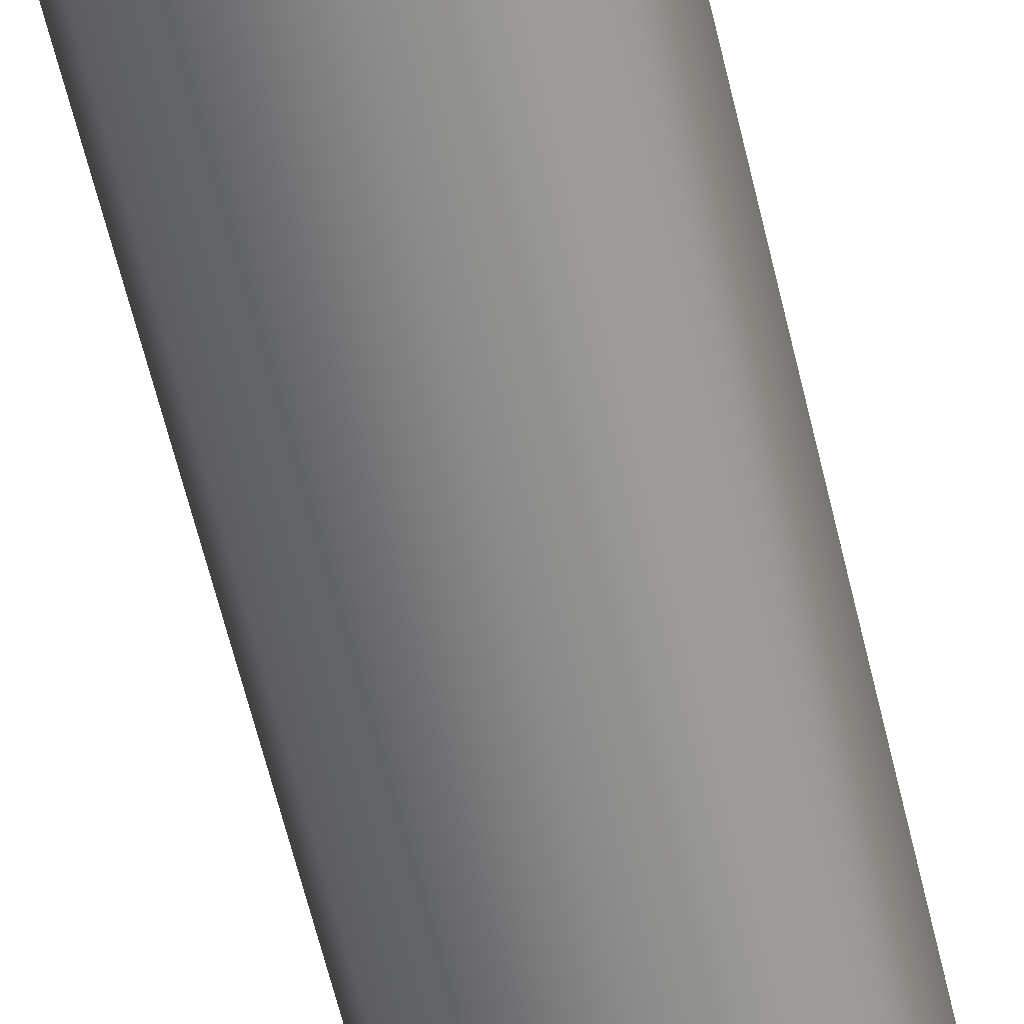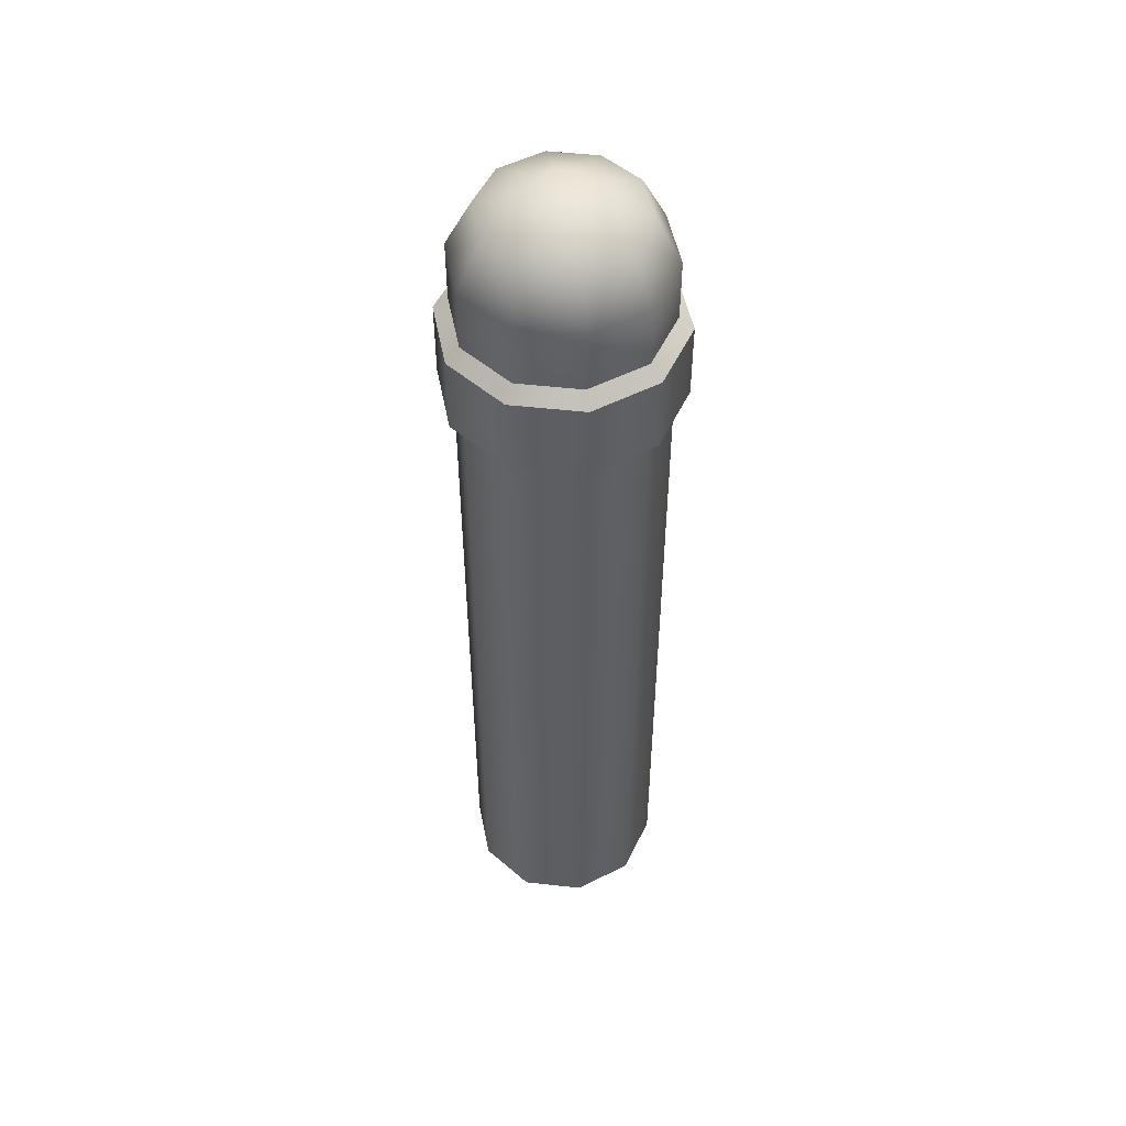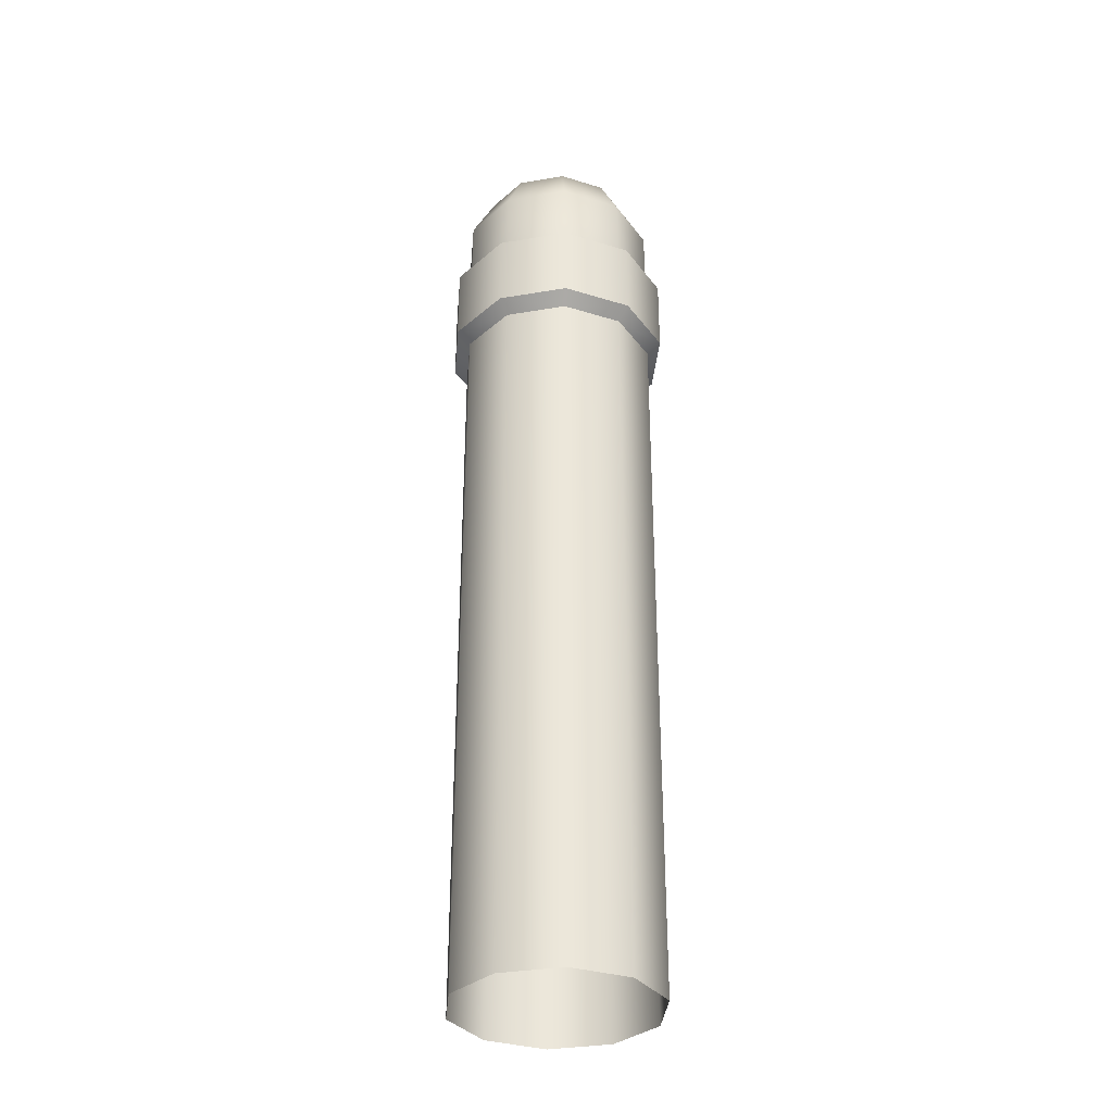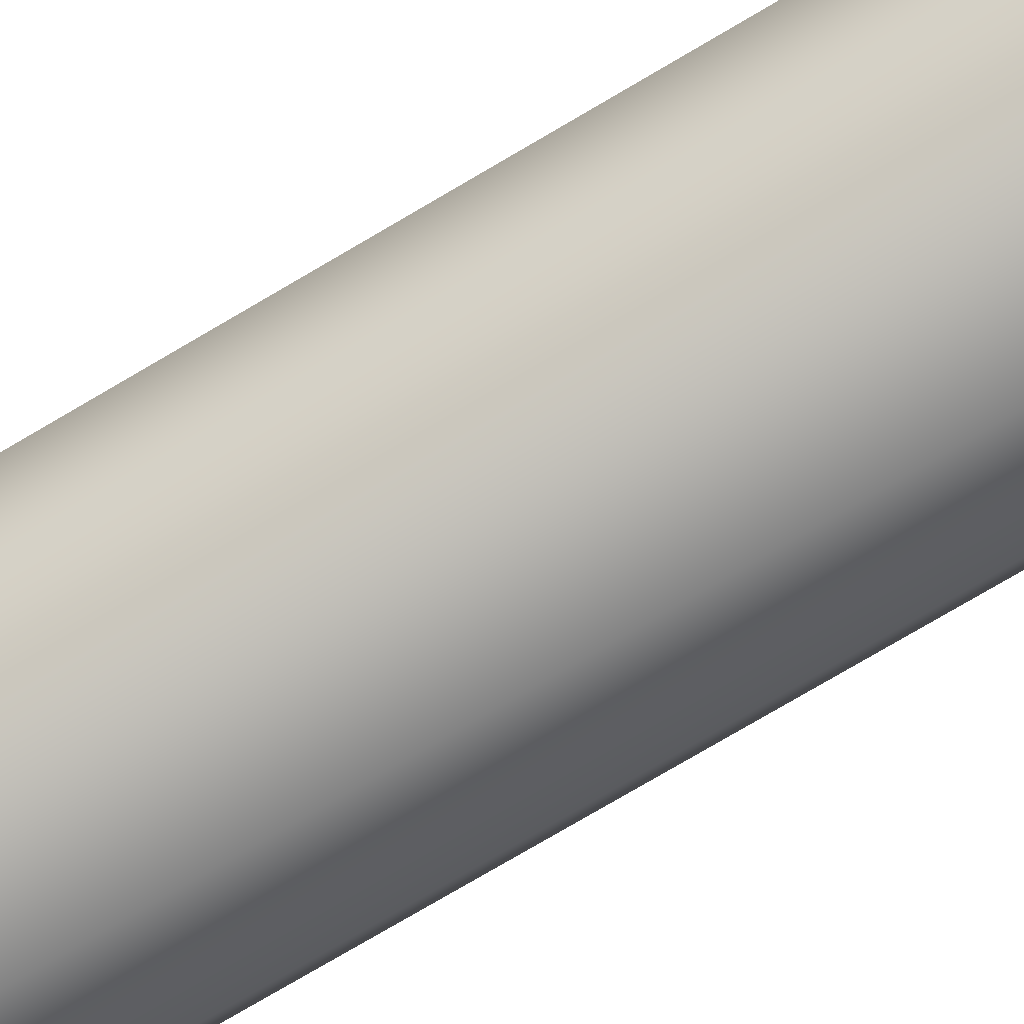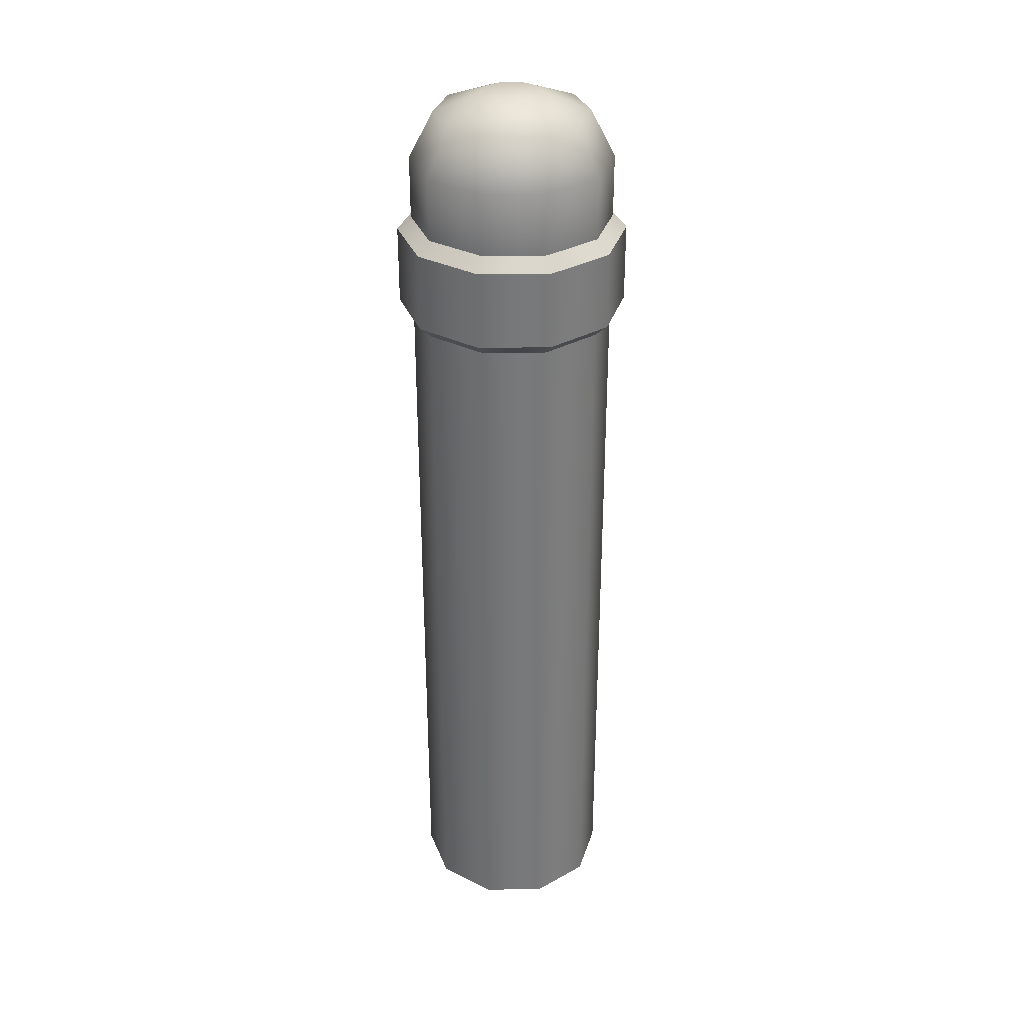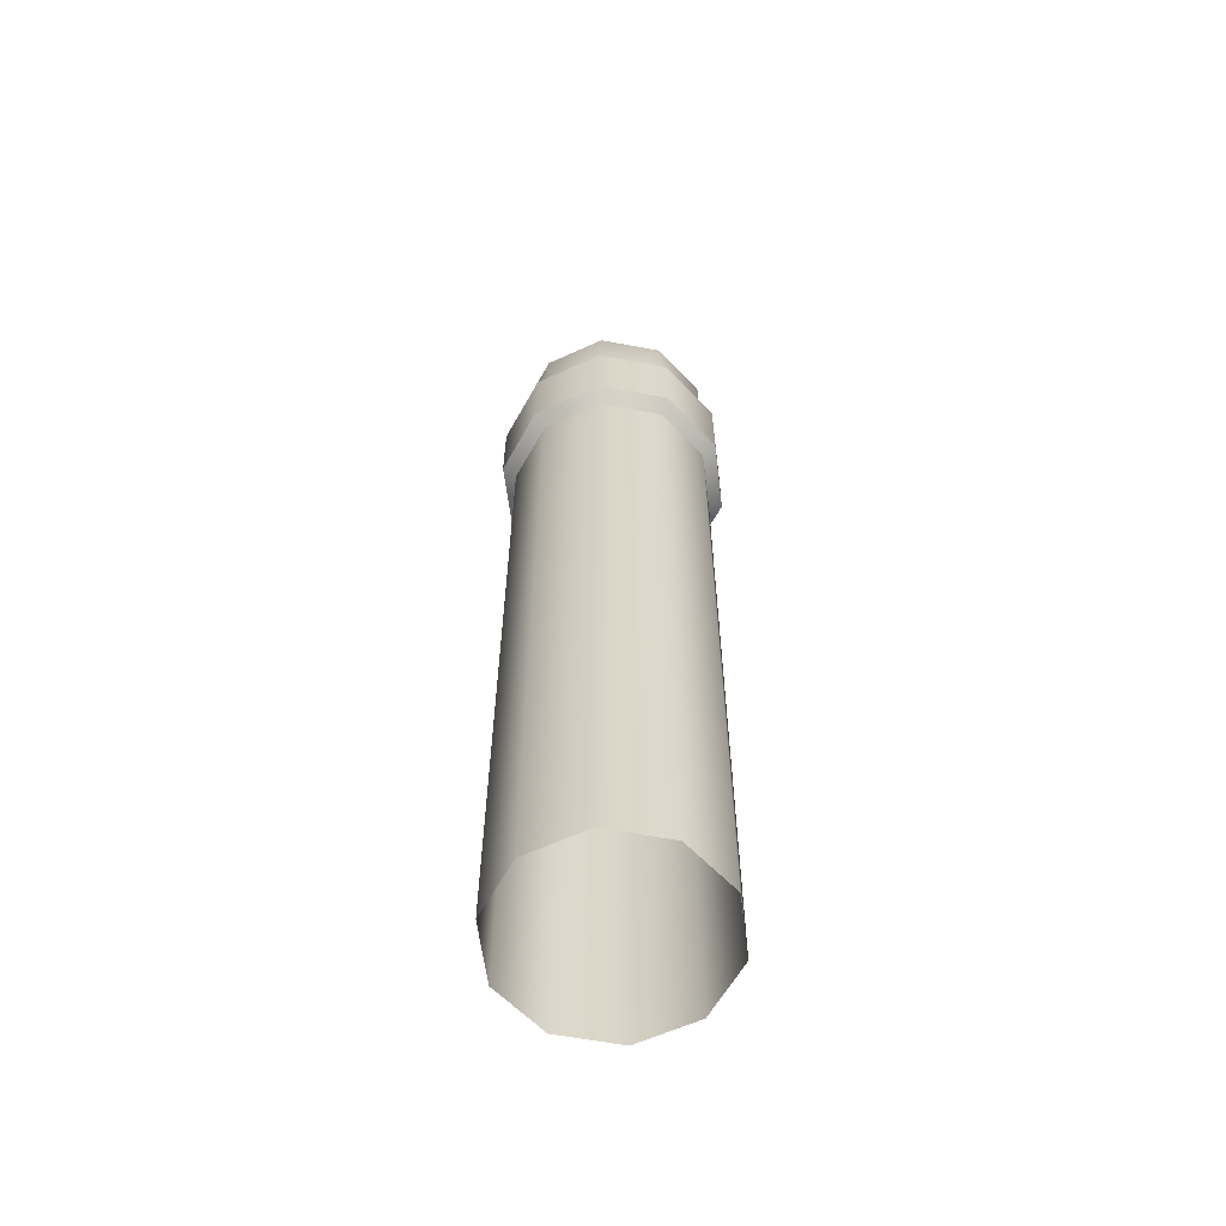
<metadata>
{"format":"obj","ext":"obj","renderer":"f3d","projection":"perspective","resolution":1024,"background":"white","views":[{"elev":-62.2,"azim":-166.6,"up":"+Y"},{"elev":51.0,"azim":-173.1,"up":"+Z"},{"elev":-33.8,"azim":85.1,"up":"+Z"},{"elev":-76.3,"azim":-59.5,"up":"+Y"},{"elev":32.7,"azim":-145.4,"up":"+Z"},{"elev":-60.3,"azim":169.1,"up":"+Z"}]}
</metadata>
<code>
g sb_city_01_prop_27 (1)
v -0.05425 2.565e-07 0.3865
v -0.04389 -0.03189 0.3495
v -0.05425 2.565e-07 0.3495
v -0.04389 -0.03189 0.3865
v -0.01677 -0.0516 0.3495
v -0.01677 -0.0516 0.3865
v 0.01677 -0.0516 0.3495
v 0.01677 -0.0516 0.3865
v 0.04389 -0.03189 0.3495
v 0.04389 -0.03189 0.3865
v 0.05425 2.565e-07 0.3495
v 0.05425 2.565e-07 0.3865
v 0.04389 0.03189 0.3865
v 0.05425 2.565e-07 0.3495
v 0.05425 2.565e-07 0.3865
v 0.04389 0.03189 0.3495
v 0.01677 0.0516 0.3865
v 0.01677 0.0516 0.3495
v -0.01677 0.0516 0.3865
v -0.01677 0.0516 0.3495
v -0.04389 0.03189 0.3865
v -0.04389 0.03189 0.3495
v -0.05425 2.565e-07 0.3865
v -0.05425 2.565e-07 0.3495
v -0.05425 2.565e-07 0.3495
v -0.03855 -0.028 0.3435
v -0.04765 2.565e-07 0.3435
v -0.04389 -0.03189 0.3495
v -0.01472 -0.04531 0.3435
v -0.01677 -0.0516 0.3495
v 0.01472 -0.04531 0.3435
v 0.01677 -0.0516 0.3495
v 0.03855 -0.028 0.3435
v 0.04389 -0.03189 0.3495
v 0.04765 2.565e-07 0.3435
v 0.05425 2.565e-07 0.3495
v 0.04389 0.03189 0.3495
v 0.04765 2.565e-07 0.3435
v 0.05425 2.565e-07 0.3495
v 0.03855 0.028 0.3435
v 0.01677 0.0516 0.3495
v 0.01472 0.04531 0.3435
v -0.01677 0.0516 0.3495
v -0.01472 0.04531 0.3435
v -0.04389 0.03189 0.3495
v -0.03855 0.028 0.3435
v -0.05425 2.565e-07 0.3495
v -0.04765 2.565e-07 0.3435
v -0.04765 2.565e-07 0.3925
v -0.04389 -0.03189 0.3865
v -0.05425 2.565e-07 0.3865
v -0.03855 -0.028 0.3925
v -0.01677 -0.0516 0.3865
v -0.01472 -0.04531 0.3925
v 0.01677 -0.0516 0.3865
v 0.01472 -0.04531 0.3925
v 0.04389 -0.03189 0.3865
v 0.03855 -0.028 0.3925
v 0.05425 2.565e-07 0.3865
v 0.04765 2.565e-07 0.3925
v 0.03855 0.028 0.3925
v 0.04389 0.03189 0.3865
v 0.01472 0.04531 0.3925
v 0.01677 0.0516 0.3865
v -0.01472 0.04531 0.3925
v -0.01677 0.0516 0.3865
v -0.03855 0.028 0.3925
v -0.04389 0.03189 0.3865
v -0.04765 2.565e-07 0.3925
v -0.05425 2.565e-07 0.3865
v -0.04765 2.565e-07 0.3435
v -0.03855 -0.028 7.997e-06
v -0.04765 2.565e-07 7.997e-06
v -0.03855 -0.028 0.3435
v -0.01472 -0.04531 7.997e-06
v -0.01472 -0.04531 0.3435
v 0.01472 -0.04531 7.997e-06
v 0.01472 -0.04531 0.3435
v 0.03855 -0.028 7.997e-06
v 0.03855 -0.028 0.3435
v 0.04765 2.565e-07 7.997e-06
v 0.04765 2.565e-07 0.3435
v -0.03855 0.028 7.997e-06
v -0.04765 2.565e-07 0.3435
v -0.04765 2.565e-07 7.997e-06
v -0.03855 0.028 0.3435
v -0.01472 0.04531 7.997e-06
v -0.01472 0.04531 0.3435
v 0.01472 0.04531 7.997e-06
v 0.01472 0.04531 0.3435
v 0.03855 0.028 7.997e-06
v 0.03855 0.028 0.3435
v 0.04765 2.565e-07 7.997e-06
v 0.04765 2.565e-07 0.3435
v 0.03855 -0.028 0.3925
v 0.04765 2.565e-07 0.4219
v 0.04765 2.565e-07 0.3925
v 0.03855 -0.028 0.4219
v 0.01472 -0.04531 0.3925
v 0.0293 -0.02129 0.444
v 0.03622 2.565e-07 0.444
v 0.01351 2.565e-07 0.453
v 0.01472 -0.04531 0.4219
v -0.01472 -0.04531 0.3925
v 0.01119 -0.03444 0.444
v -0.01472 -0.04531 0.4219
v -0.03855 -0.028 0.3925
v 0.01093 -0.007941 0.453
v -0.01119 -0.03444 0.444
v 0.004172 -0.01284 0.453
v -0.03855 -0.028 0.4219
v -0.04765 2.565e-07 0.3925
v -0.04765 2.565e-07 0.4219
v -0.03622 2.565e-07 0.444
v -0.02931 -0.02129 0.444
v -0.01093 -0.007941 0.453
v -0.01351 2.565e-07 0.453
v -0.004172 -0.01284 0.453
v 0.04765 2.565e-07 0.4219
v 0.03855 0.028 0.3925
v 0.04765 2.565e-07 0.3925
v 0.03855 0.028 0.4219
v 0.01472 0.04531 0.3925
v 0.0293 0.02129 0.444
v 0.03622 2.565e-07 0.444
v 0.01351 2.565e-07 0.453
v 0.01472 0.04531 0.4219
v -0.01472 0.04531 0.3925
v 0.01119 0.03444 0.444
v -0.01472 0.04531 0.4219
v -0.03855 0.028 0.3925
v 0.01093 0.007942 0.453
v -0.01119 0.03444 0.444
v 0.004172 0.01284 0.453
v -0.03855 0.028 0.4219
v -0.04765 2.565e-07 0.3925
v -0.04765 2.565e-07 0.4219
v -0.03622 2.565e-07 0.444
v -0.02931 0.02129 0.444
v -0.01093 0.007942 0.453
v -0.01351 2.565e-07 0.453
v -0.004172 0.01284 0.453
g sb_city_01_prop_27 (1)_0
f 3 2 1
f 4 1 2
f 2 5 4
f 6 4 5
f 5 7 6
f 8 6 7
f 7 9 8
f 10 8 9
f 9 11 10
f 12 10 11
f 15 14 13
f 16 13 14
f 13 16 17
f 18 17 16
f 17 18 19
f 20 19 18
f 19 20 21
f 22 21 20
f 21 22 23
f 24 23 22
f 27 26 25
f 28 25 26
f 26 29 28
f 30 28 29
f 29 31 30
f 32 30 31
f 31 33 32
f 34 32 33
f 33 35 34
f 36 34 35
f 39 38 37
f 40 37 38
f 37 40 41
f 42 41 40
f 41 42 43
f 44 43 42
f 43 44 45
f 46 45 44
f 45 46 47
f 48 47 46
f 51 50 49
f 52 49 50
f 50 53 52
f 54 52 53
f 53 55 54
f 56 54 55
f 55 57 56
f 58 56 57
f 57 59 58
f 60 58 59
f 60 59 61
f 62 61 59
f 61 62 63
f 64 63 62
f 63 64 65
f 66 65 64
f 65 66 67
f 68 67 66
f 67 68 69
f 70 69 68
f 73 72 71
f 74 71 72
f 72 75 74
f 76 74 75
f 75 77 76
f 78 76 77
f 77 79 78
f 80 78 79
f 79 81 80
f 82 80 81
f 85 84 83
f 86 83 84
f 83 86 87
f 88 87 86
f 87 88 89
f 90 89 88
f 89 90 91
f 92 91 90
f 91 92 93
f 94 93 92
f 97 96 95
f 98 95 96
f 95 98 99
f 98 96 100
f 101 100 96
f 101 102 100
f 103 99 98
f 99 103 104
f 100 105 98
f 103 98 105
f 106 104 103
f 104 106 107
f 108 100 102
f 100 108 105
f 105 109 103
f 106 103 109
f 110 105 108
f 108 102 110
f 105 110 109
f 111 107 106
f 107 111 112
f 113 112 111
f 113 111 114
f 111 106 115
f 109 115 106
f 115 114 111
f 102 116 110
f 115 116 114
f 117 116 102
f 117 114 116
f 118 109 110
f 109 118 115
f 116 118 110
f 116 115 118
f 121 120 119
f 122 119 120
f 120 123 122
f 122 124 119
f 125 119 124
f 125 124 126
f 127 122 123
f 123 128 127
f 124 122 129
f 127 129 122
f 130 127 128
f 128 131 130
f 132 126 124
f 124 129 132
f 129 127 133
f 130 133 127
f 134 132 129
f 132 134 126
f 129 133 134
f 135 130 131
f 131 136 135
f 137 135 136
f 137 138 135
f 135 139 130
f 133 130 139
f 139 135 138
f 134 140 126
f 139 138 140
f 140 141 126
f 141 140 138
f 142 134 133
f 133 139 142
f 142 140 134
f 140 142 139

</code>
